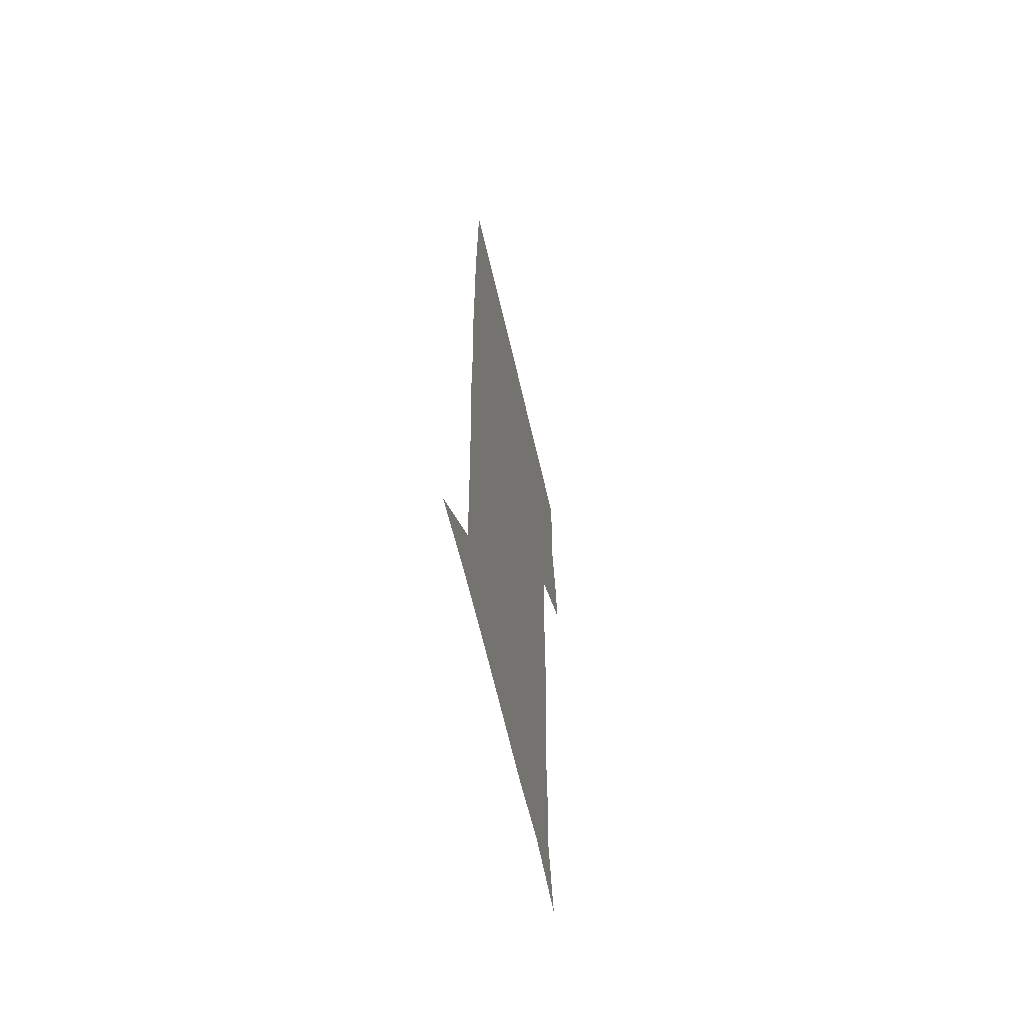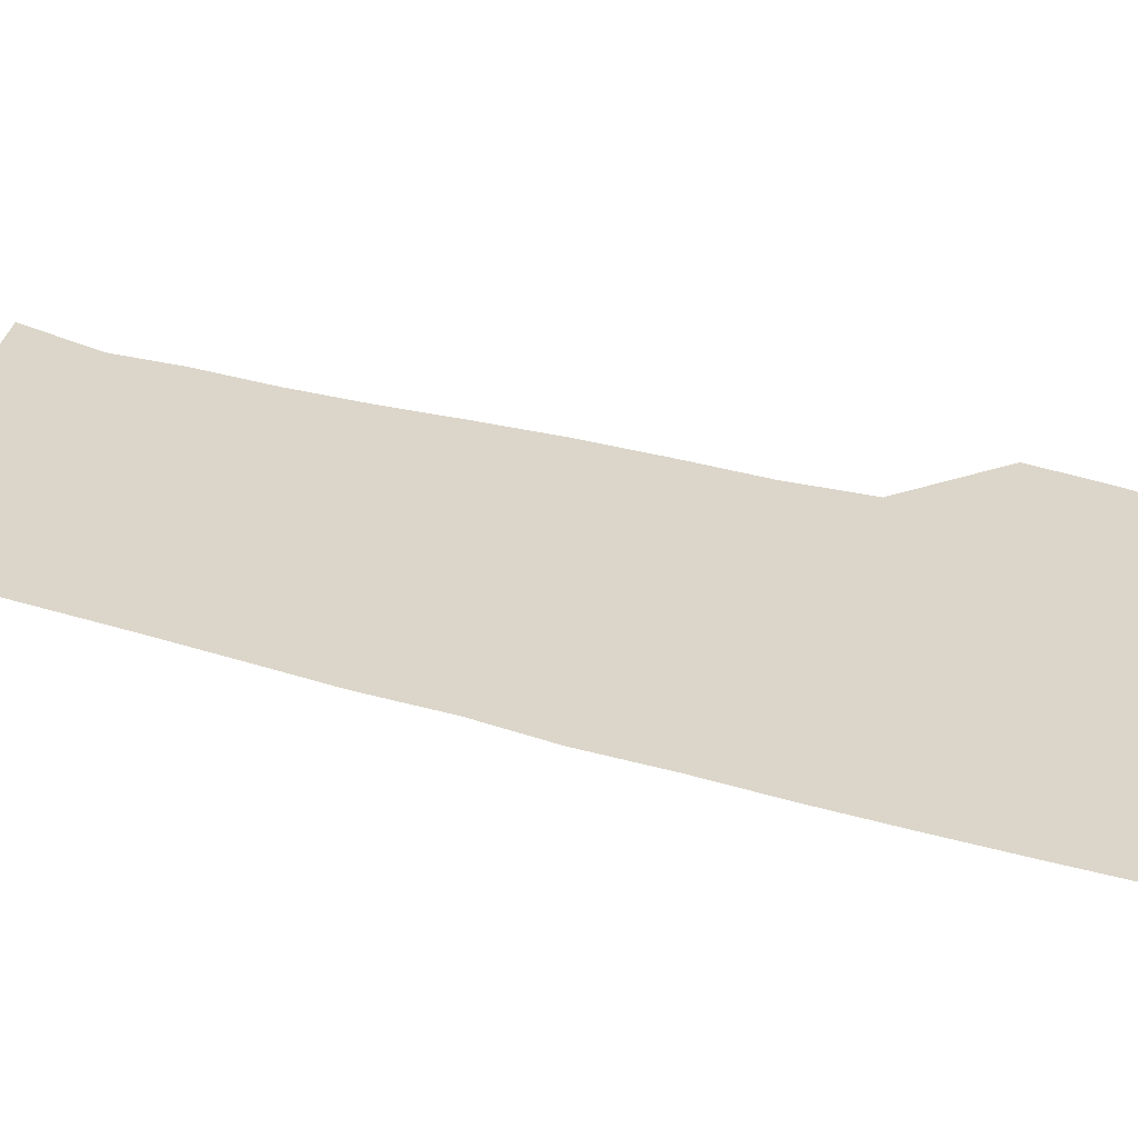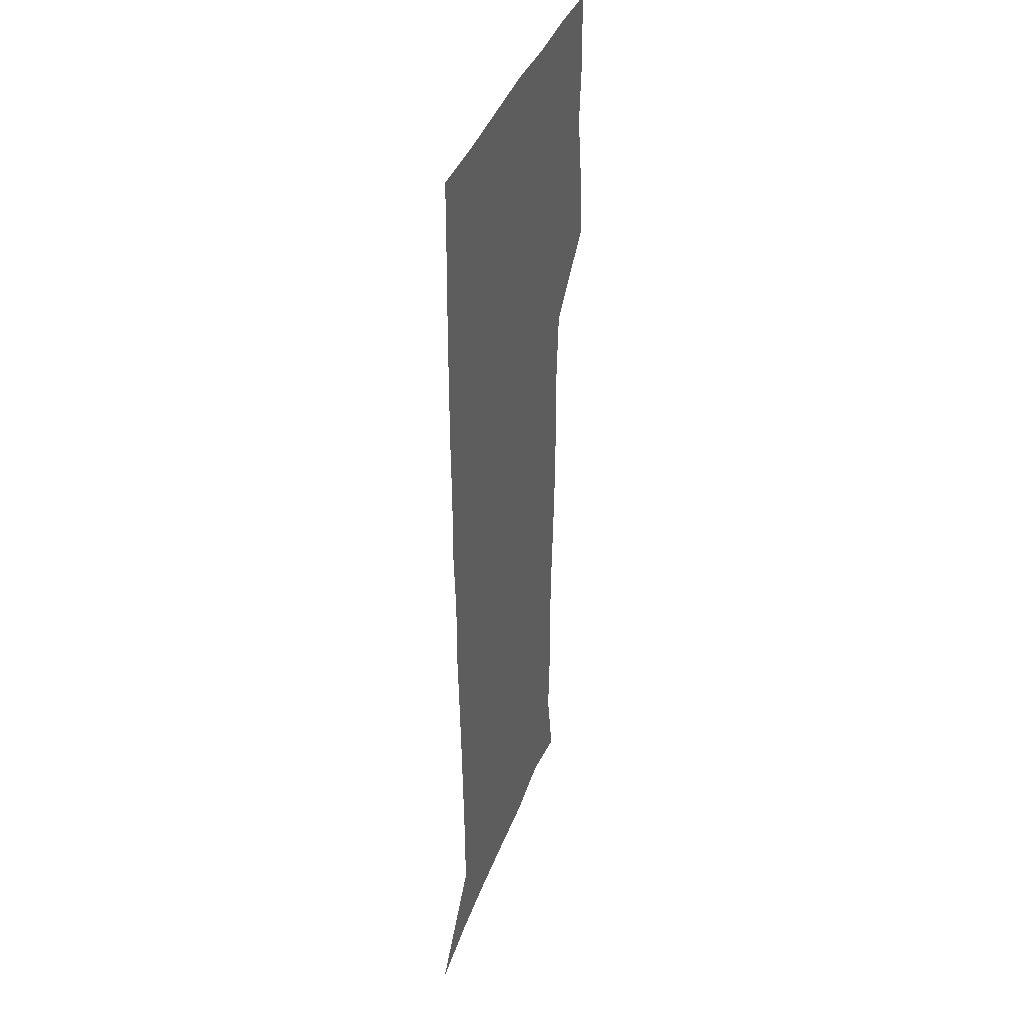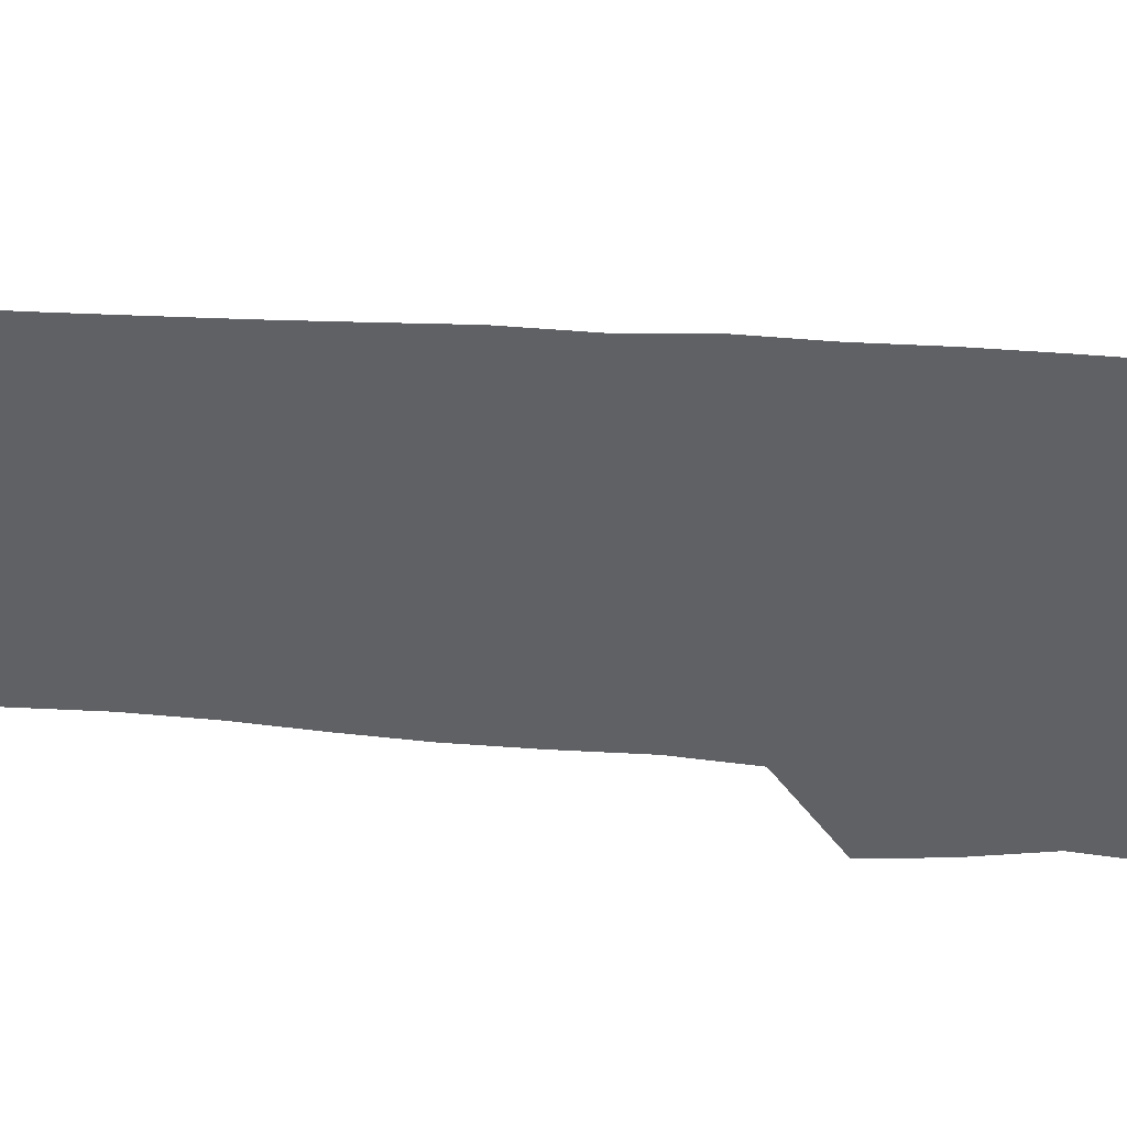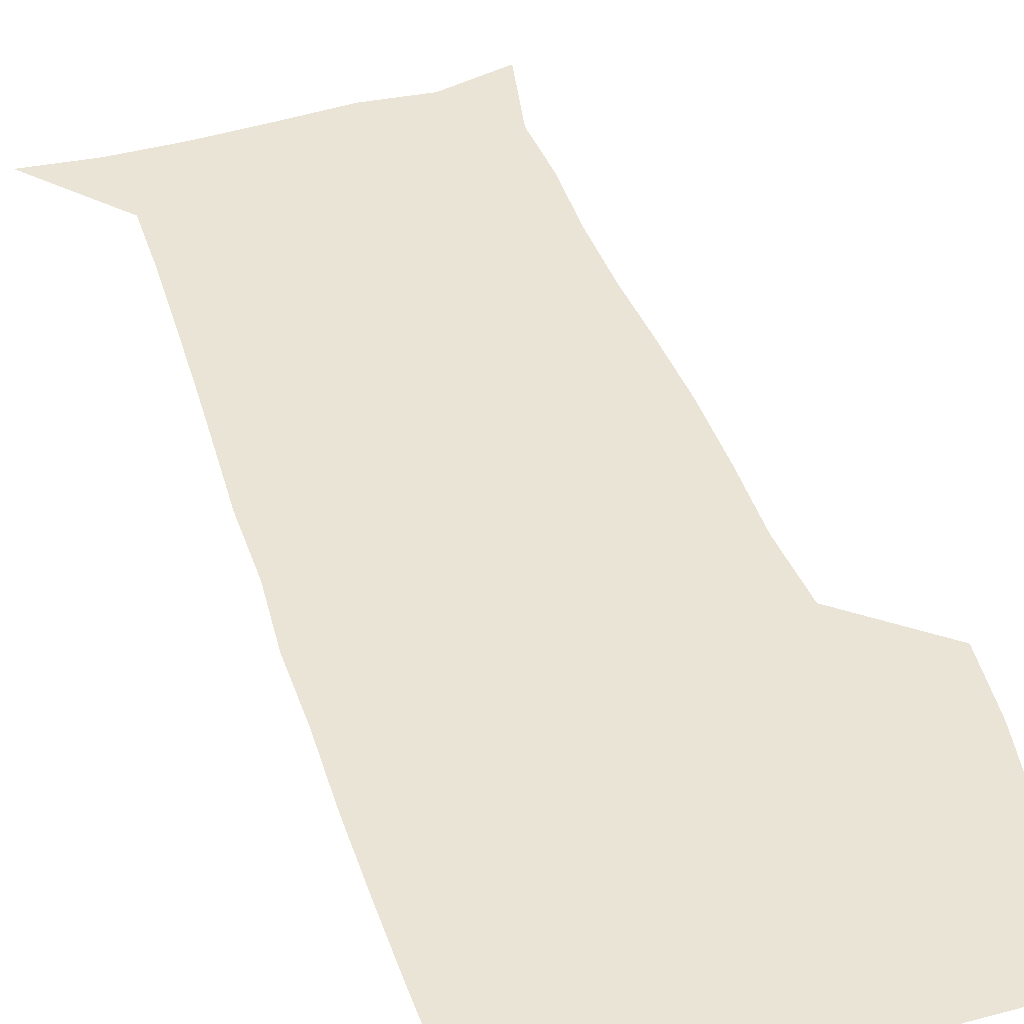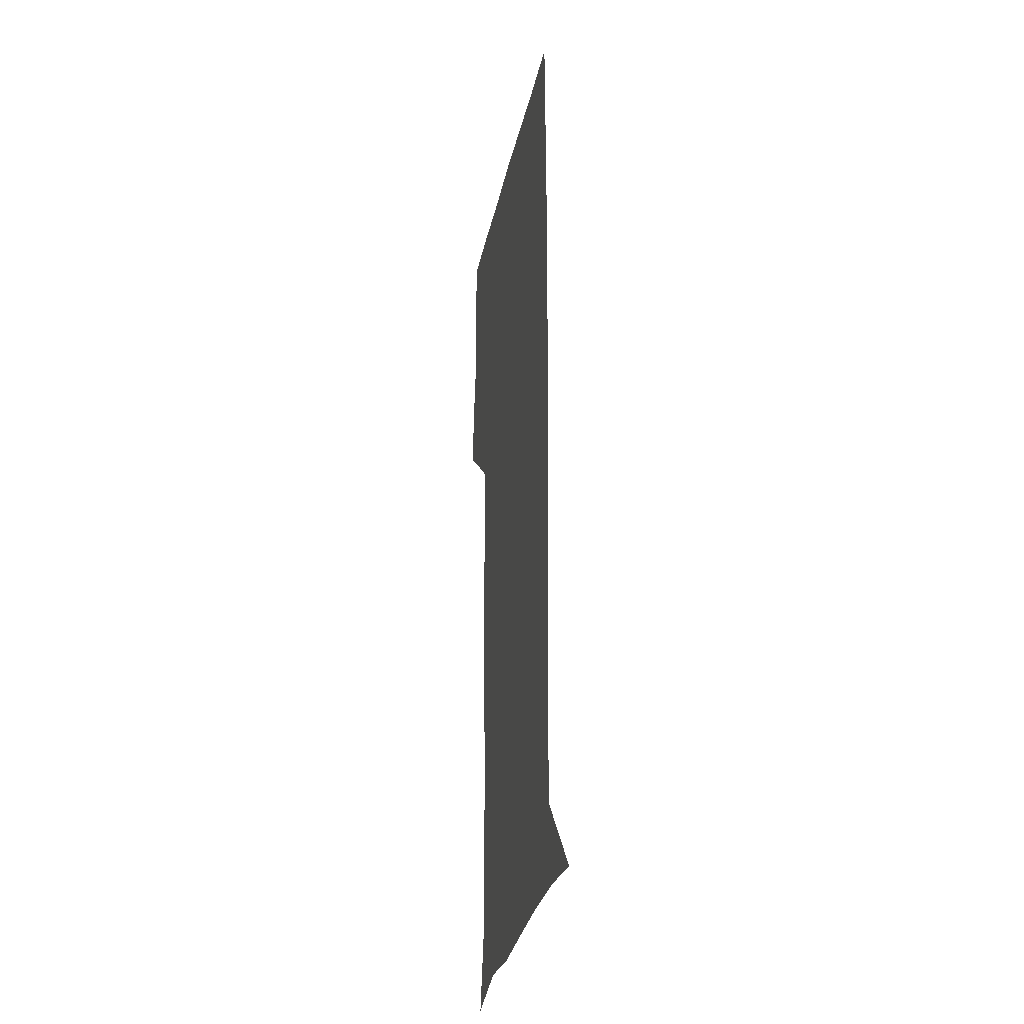
<metadata>
{"format":"obj","ext":"obj","renderer":"f3d","projection":"perspective","resolution":1024,"background":"white","views":[{"elev":-65.0,"azim":103.1,"up":"+Y"},{"elev":29.8,"azim":113.7,"up":"+Z"},{"elev":37.9,"azim":108.1,"up":"+Y"},{"elev":-49.2,"azim":85.5,"up":"+Z"},{"elev":43.6,"azim":161.8,"up":"+Z"},{"elev":-29.9,"azim":78.6,"up":"+Y"}]}
</metadata>
<code>
v 473.2 448 0
v 476 478.4 0
v 481.3 509.8 0
v 478.3 540.6 0
v 479.9 569.7 0
v 509.2 138.5 0
v 516.4 174.5 0
v 514.9 201.9 0
v 515.6 233.5 0
v 514.6 264.2 0
v 512.4 294.1 0
v 510.7 324.4 0
v 510.4 355.9 0
v 510.8 388.5 0
v 508.5 419.3 0
v 512.5 450.9 0
v 510.7 480.2 0
v 513.3 509.9 0
v 513.2 539.1 0
v 509.7 571 0
v 539.3 145.9 0
v 544.4 181.1 0
v 546.7 213.8 0
v 546.3 243.2 0
v 545 272 0
v 544.3 301.9 0
v 543.5 331.8 0
v 542.7 361.7 0
v 542.3 392 0
v 543.4 422.7 0
v 544.2 452.3 0
v 543.9 481.1 0
v 544 509.8 0
v 544.4 537.8 0
v 540.5 570.6 0
v 567.3 143.2 0
v 571.9 183.7 0
v 574.4 219.7 0
v 573.8 246.7 0
v 573.5 276 0
v 573.1 305.3 0
v 572.7 334.9 0
v 572.7 364.8 0
v 572.9 394.5 0
v 573 423.8 0
v 573.6 453.1 0
v 573 481.5 0
v 573.1 510.1 0
v 572.7 538.6 0
v 570.1 572.1 0
v 597.8 145 0
v 599.7 187.5 0
v 600.3 217.6 0
v 600.4 246 0
v 600.6 277.1 0
v 600.7 305.5 0
v 600.9 337.1 0
v 601 365.7 0
v 601.3 394.4 0
v 601.6 423.5 0
v 601.6 453.1 0
v 601.7 481.7 0
v 601.7 510.3 0
v 601.5 538.4 0
v 600.4 571.1 0
v 628.6 146.3 0
v 627.1 183.6 0
v 626.7 216.2 0
v 627.2 245.5 0
v 627.6 275.2 0
v 628.5 304.2 0
v 628.6 335 0
v 629 364.6 0
v 629.9 393.4 0
v 630.6 422.7 0
v 630.5 452.5 0
v 630.6 481.6 0
v 630.8 510.7 0
v 630.5 539.8 0
v 630.7 570.2 0
v 658.2 146.1 0
v 654.2 180.9 0
v 654.4 210.3 0
v 655.4 239.5 0
v 656.5 269.4 0
v 657.9 299 0
v 659.5 328.9 0
v 659.3 360.4 0
v 661.5 389.8 0
v 661.2 420.7 0
v 662 450.8 0
v 662.1 480.9 0
v 661.8 511 0
v 661.2 540.9 0
v 660.9 570.7 0
v 687.9 143.2 0
v 691 571 0
v 691 601 0
f 15 16 1
f 1 16 2
f 16 17 2
f 2 17 3
f 17 18 3
f 3 18 4
f 18 19 4
f 4 19 5
f 19 20 5
f 6 21 7
f 21 22 7
f 7 22 8
f 22 23 8
f 8 23 9
f 23 24 9
f 9 24 10
f 24 25 10
f 10 25 11
f 25 26 11
f 11 26 12
f 26 27 12
f 12 27 13
f 27 28 13
f 13 28 14
f 28 29 14
f 14 29 15
f 29 30 15
f 15 30 16
f 30 31 16
f 16 31 17
f 31 32 17
f 17 32 18
f 32 33 18
f 18 33 19
f 33 34 19
f 19 34 20
f 34 35 20
f 21 36 22
f 36 37 22
f 22 37 23
f 37 38 23
f 23 38 24
f 38 39 24
f 24 39 25
f 39 40 25
f 25 40 26
f 40 41 26
f 26 41 27
f 41 42 27
f 27 42 28
f 42 43 28
f 28 43 29
f 43 44 29
f 29 44 30
f 44 45 30
f 30 45 31
f 45 46 31
f 31 46 32
f 46 47 32
f 32 47 33
f 47 48 33
f 33 48 34
f 48 49 34
f 34 49 35
f 49 50 35
f 36 51 37
f 51 52 37
f 37 52 38
f 52 53 38
f 38 53 39
f 53 54 39
f 39 54 40
f 54 55 40
f 40 55 41
f 55 56 41
f 41 56 42
f 56 57 42
f 42 57 43
f 57 58 43
f 43 58 44
f 58 59 44
f 44 59 45
f 59 60 45
f 45 60 46
f 60 61 46
f 46 61 47
f 61 62 47
f 47 62 48
f 62 63 48
f 48 63 49
f 63 64 49
f 49 64 50
f 64 65 50
f 51 66 52
f 66 67 52
f 52 67 53
f 67 68 53
f 53 68 54
f 68 69 54
f 54 69 55
f 69 70 55
f 55 70 56
f 70 71 56
f 56 71 57
f 71 72 57
f 57 72 58
f 72 73 58
f 58 73 59
f 73 74 59
f 59 74 60
f 74 75 60
f 60 75 61
f 75 76 61
f 61 76 62
f 76 77 62
f 62 77 63
f 77 78 63
f 63 78 64
f 78 79 64
f 64 79 65
f 79 80 65
f 66 81 67
f 81 82 67
f 67 82 68
f 82 83 68
f 68 83 69
f 83 84 69
f 69 84 70
f 84 85 70
f 70 85 71
f 85 86 71
f 71 86 72
f 86 87 72
f 72 87 73
f 87 88 73
f 73 88 74
f 88 89 74
f 74 89 75
f 89 90 75
f 75 90 76
f 90 91 76
f 76 91 77
f 91 92 77
f 77 92 78
f 92 93 78
f 78 93 79
f 93 94 79
f 79 94 80
f 94 95 80
f 81 96 82

</code>
